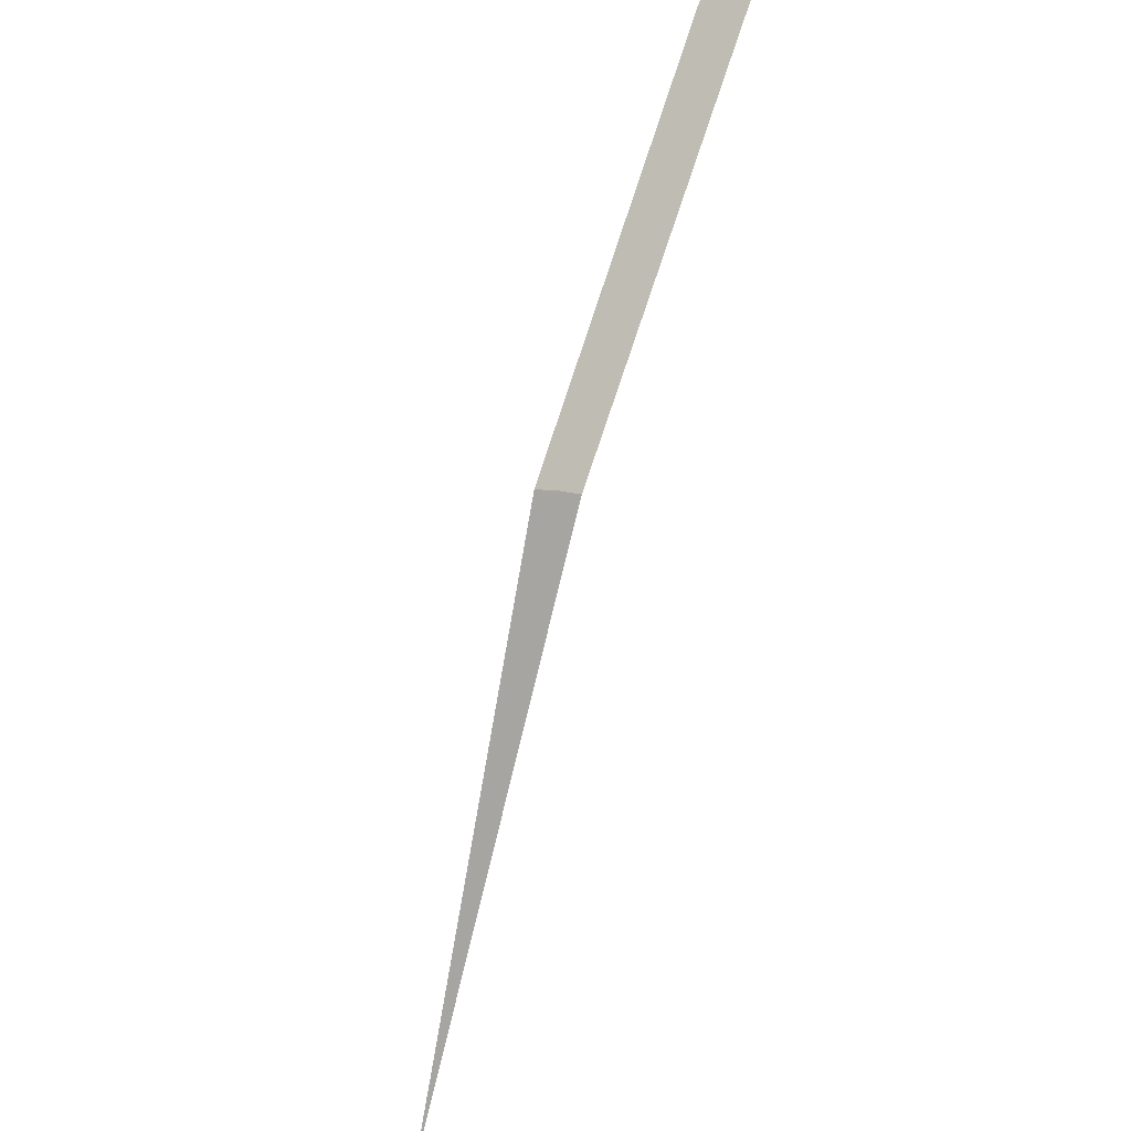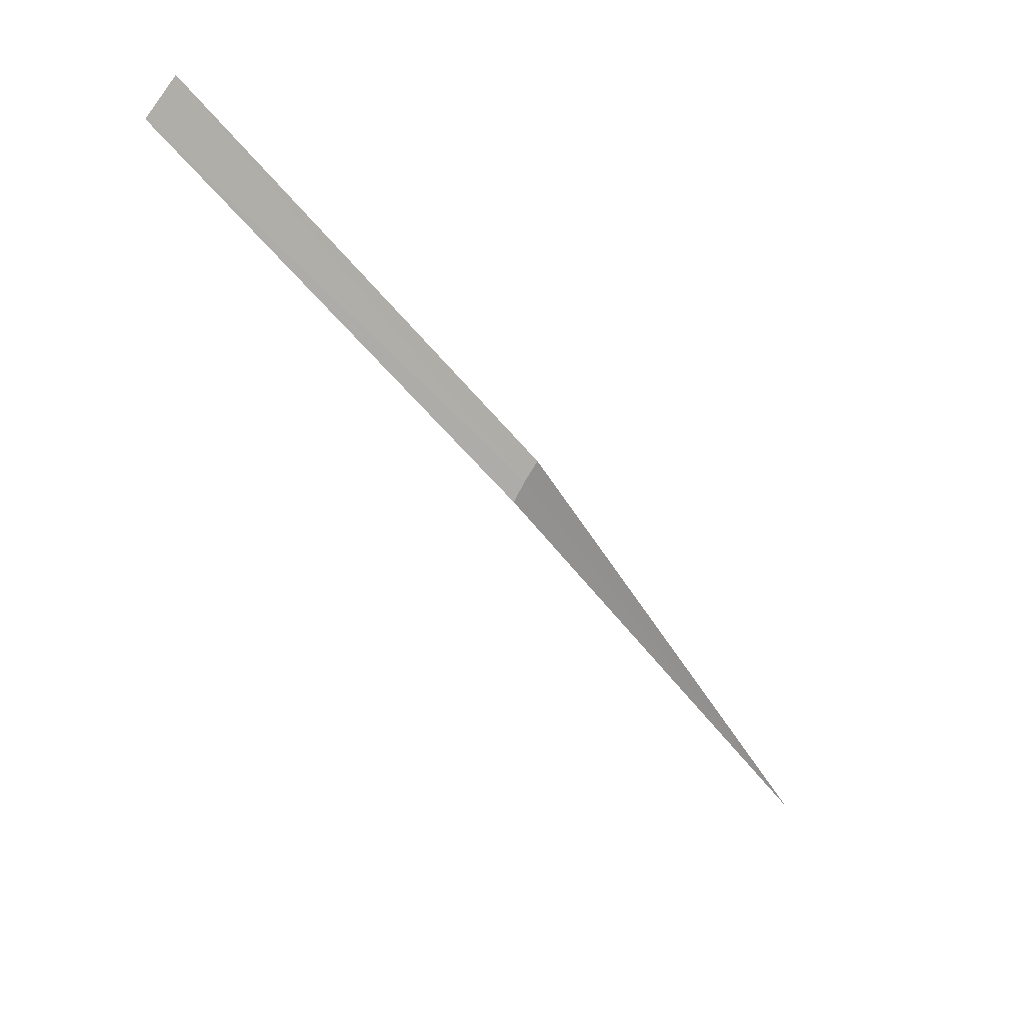
<metadata>
{"format":"obj","ext":"obj","renderer":"f3d","projection":"perspective","resolution":1024,"background":"white","views":[{"elev":43.2,"azim":-56.8,"up":"+Z"},{"elev":68.6,"azim":-138.3,"up":"+Z"}]}
</metadata>
<code>
v 1.441 0.2777 19.42
v 2.972 0.5728 20.83
v 3.004 0.3834 20.85
v 1.456 0.1858 19.43
v 0 0 17.13
v 1.419 0.3683 19.4
f 1 3 2
f 1 4 3
f 1 5 4
f 1 6 5
f 1 2 6

</code>
